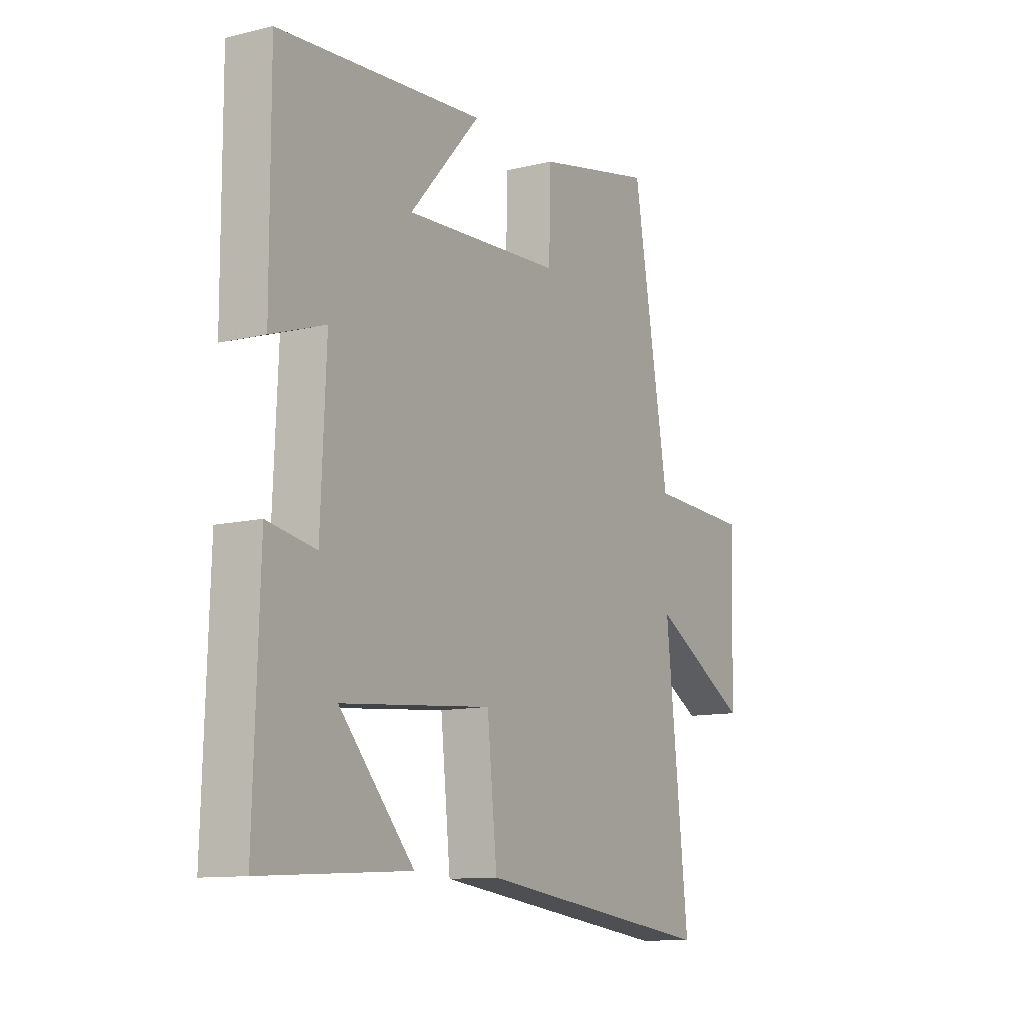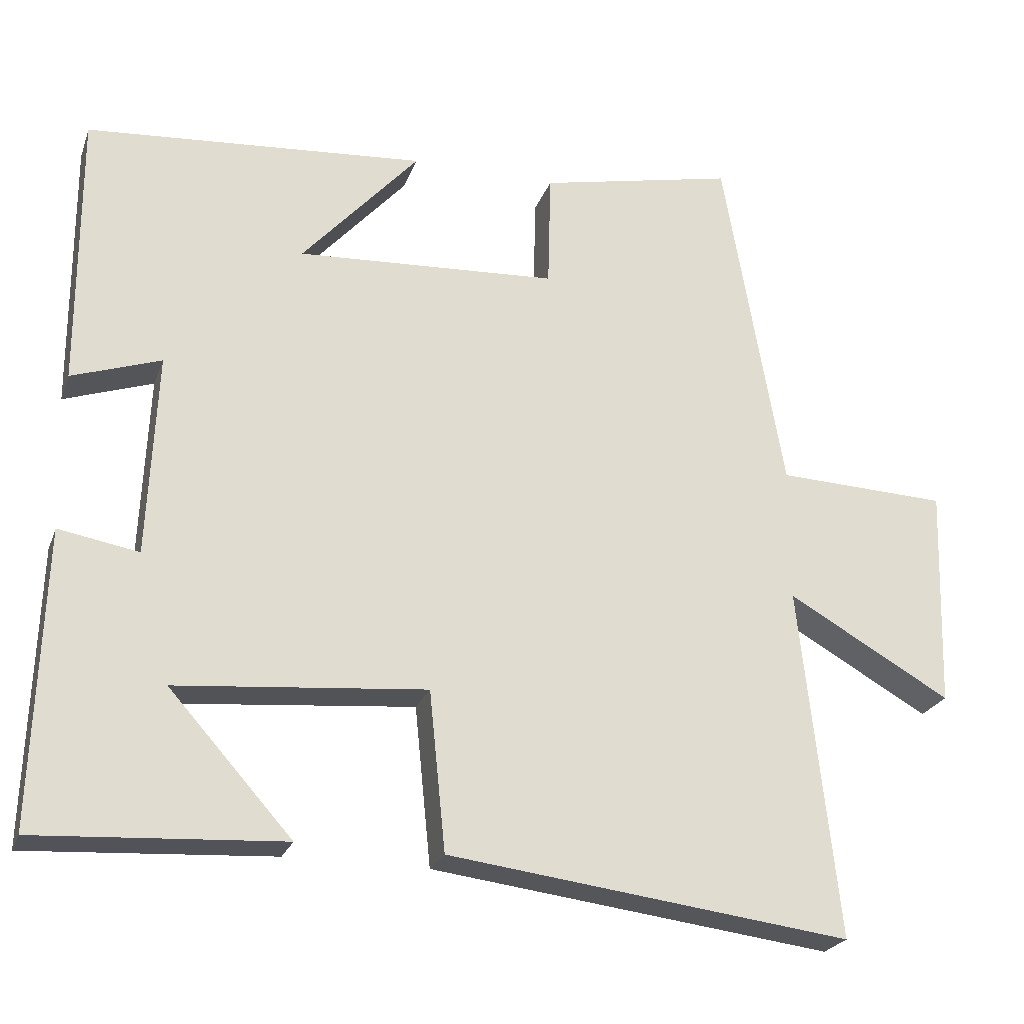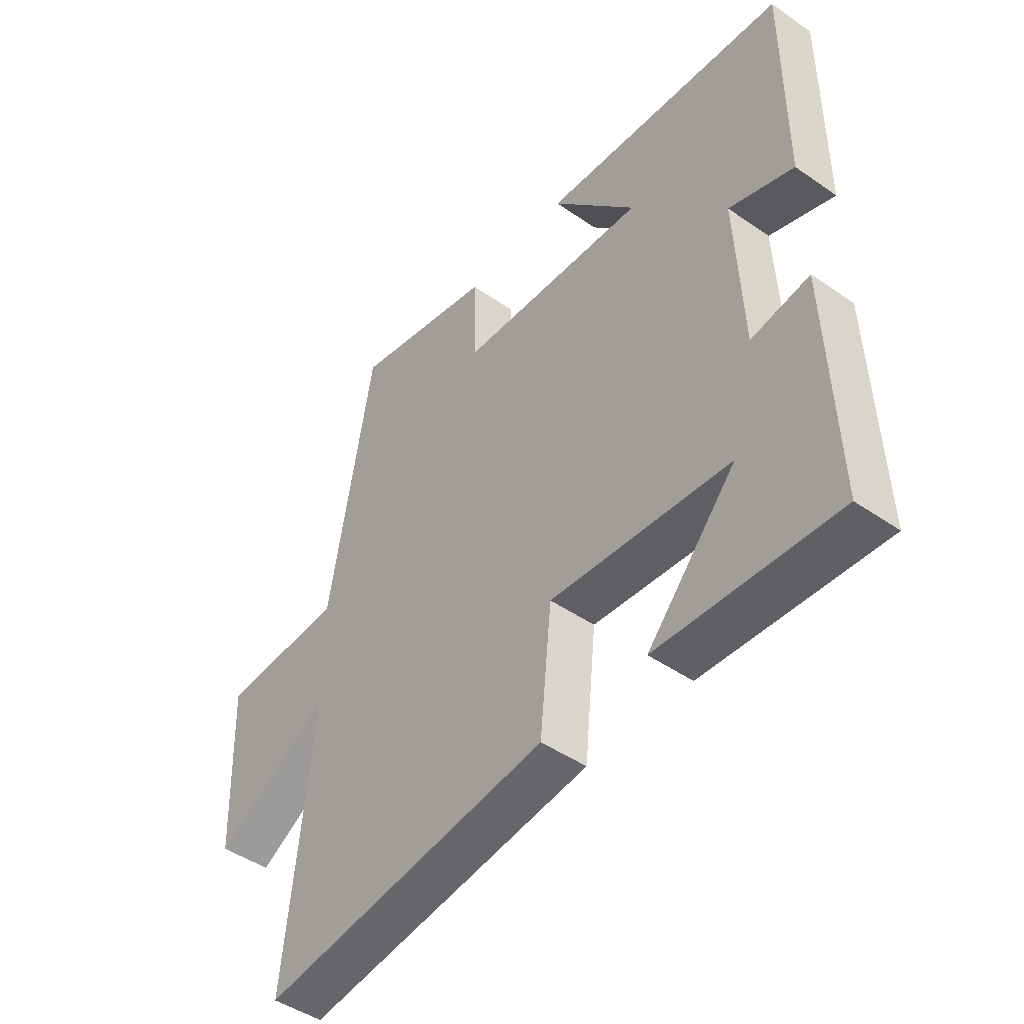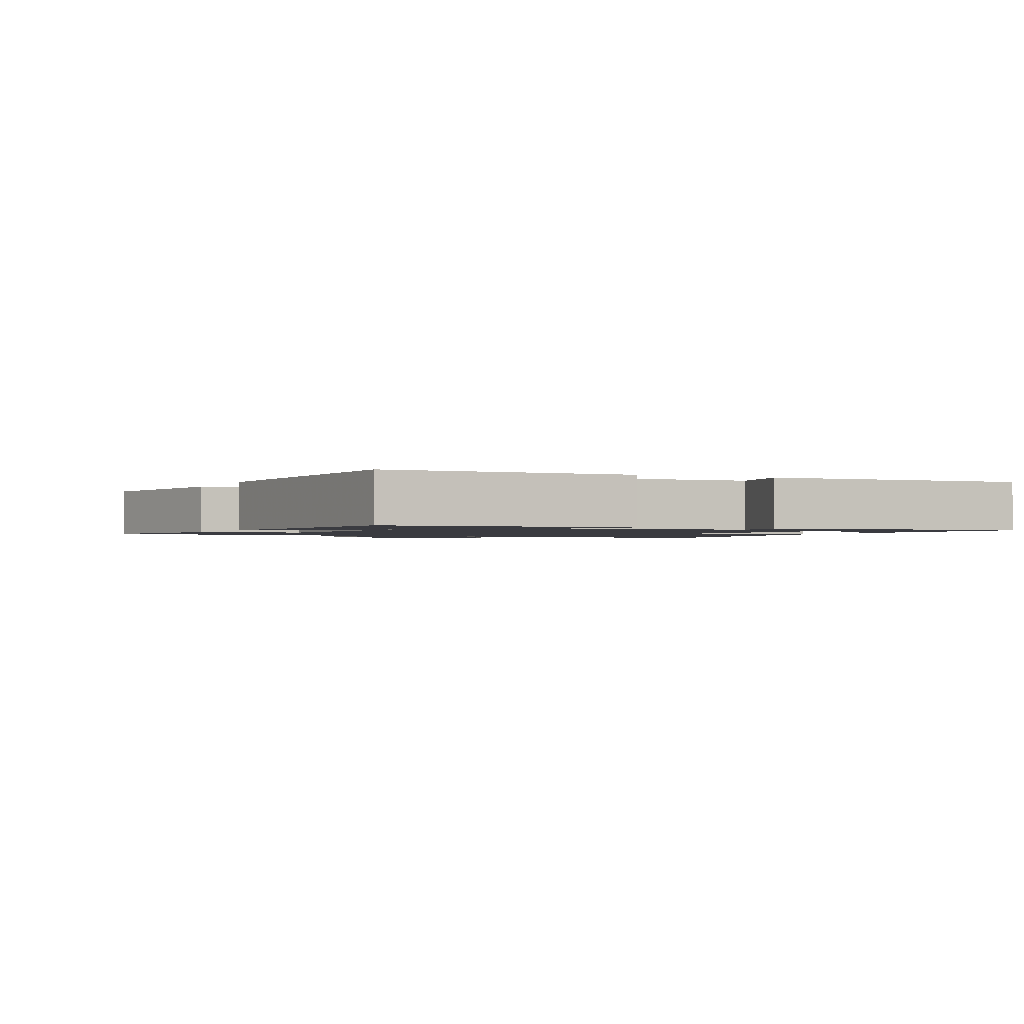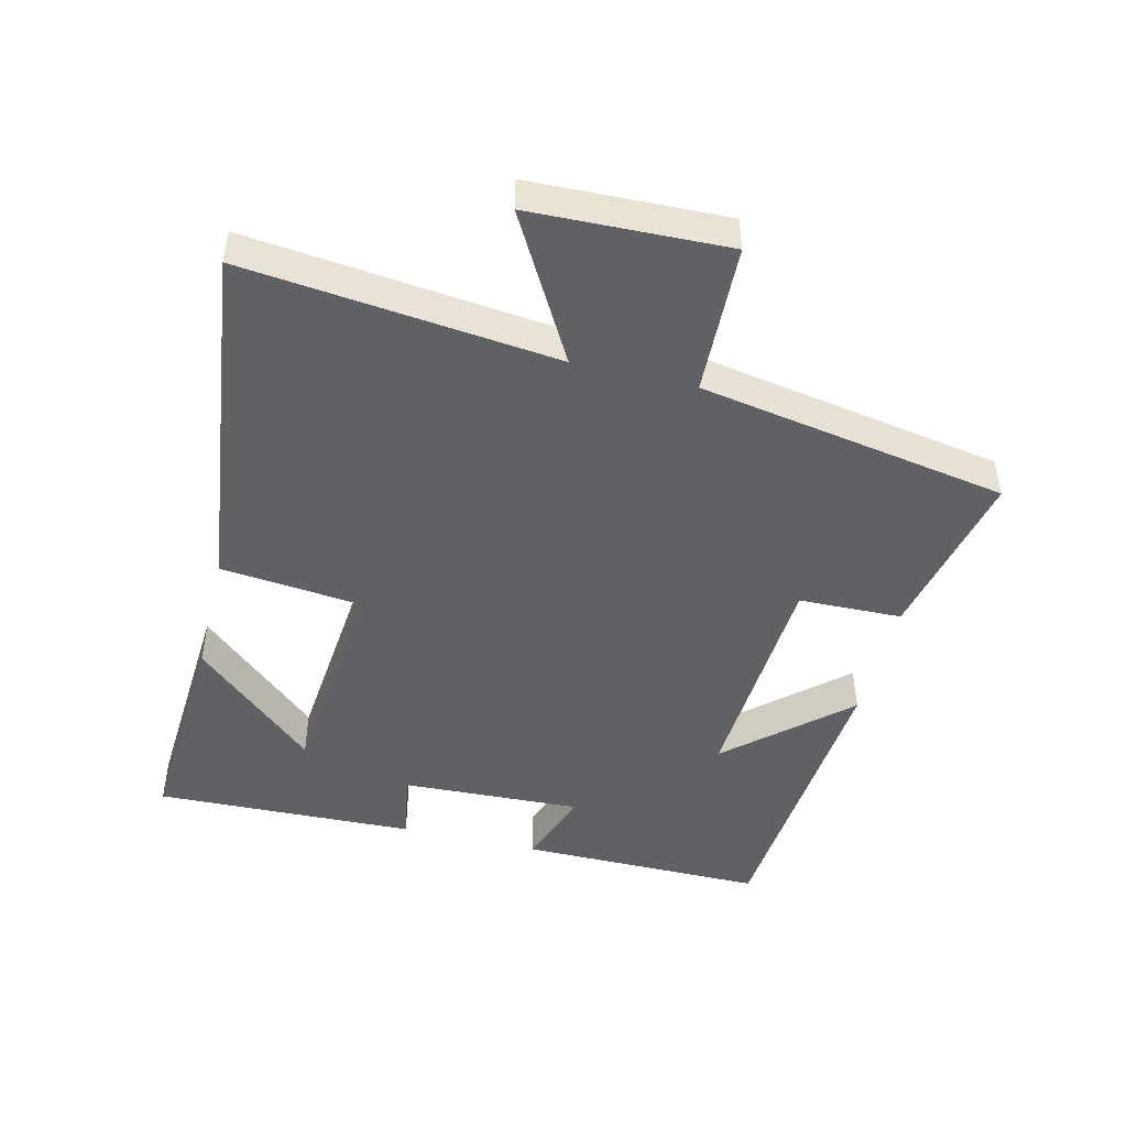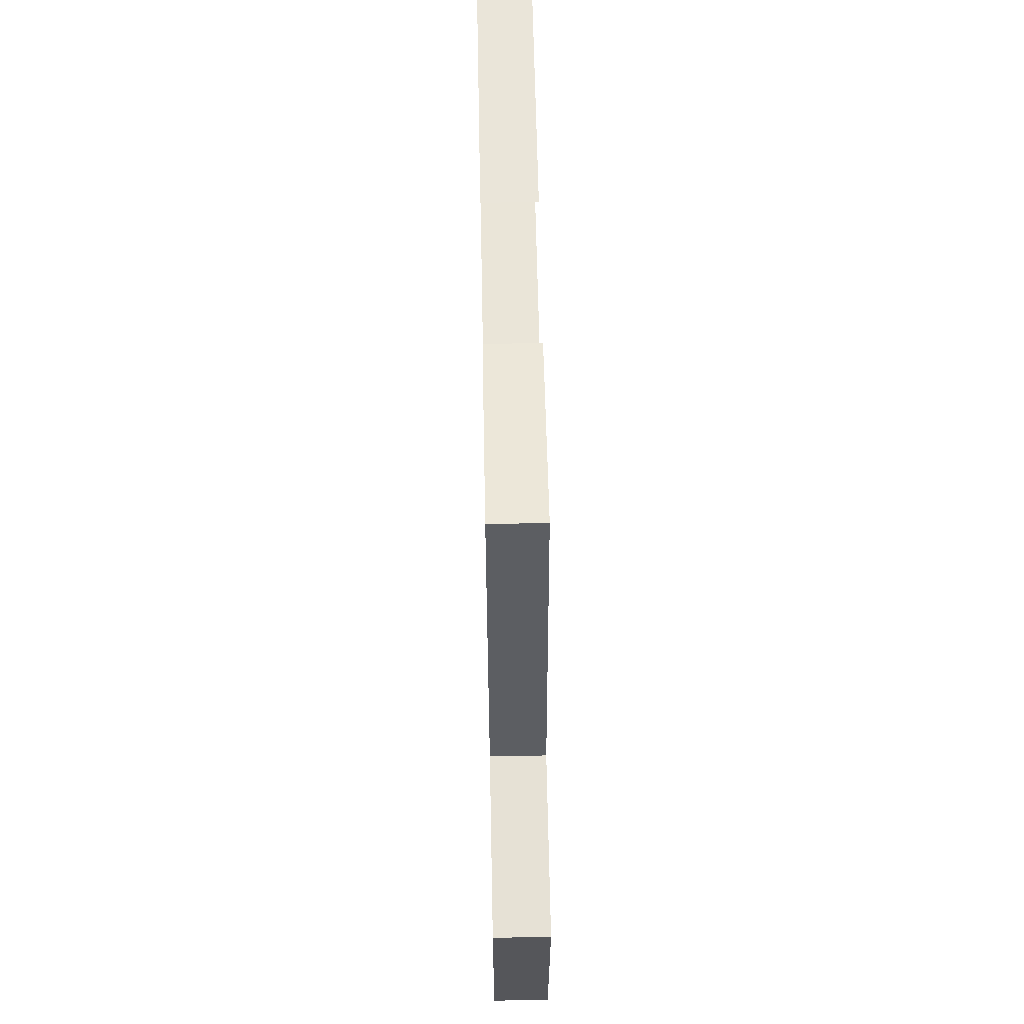
<metadata>
{"format":"obj","ext":"obj","renderer":"f3d","projection":"perspective","resolution":1024,"background":"white","views":[{"elev":-11.4,"azim":120.5,"up":"+Z"},{"elev":-23.9,"azim":162.8,"up":"+Z"},{"elev":-46.2,"azim":51.6,"up":"+Z"},{"elev":-1.4,"azim":65.3,"up":"+Y"},{"elev":-47.1,"azim":-103.8,"up":"+Y"},{"elev":62.2,"azim":-91.1,"up":"+Z"}]}
</metadata>
<code>
v -0.419 0.07 0.556
v -0.155 0.07 0.5
v -0.151 0.07 0.343
v 0.201 0.07 0.323
v 0.043 0.07 0.5
v 0.501 0.07 0.464
v 0.5 0.07 0.091
v 0.38 0.07 0.132
v 0.392 0.07 -0.142
v 0.5 0.07 -0.123
v 0.513 0.07 -0.52
v 0.182 0.07 -0.5
v 0.348 0.07 -0.315
v 0.012 0.07 -0.285
v -0.01 0.07 -0.5
v -0.551 0.07 -0.568
v -0.5 0.07 -0.095
v -0.72 0.07 -0.22
v -0.73 0.07 0.078
v -0.5 0.07 0.087
v -0.419 0 0.556
v -0.155 0 0.5
v -0.151 0 0.343
v 0.201 0 0.323
v 0.043 0 0.5
v 0.501 0 0.464
v 0.5 0 0.091
v 0.38 0 0.132
v 0.392 0 -0.142
v 0.5 0 -0.123
v 0.513 0 -0.52
v 0.182 0 -0.5
v 0.348 0 -0.315
v 0.012 0 -0.285
v -0.01 0 -0.5
v -0.551 0 -0.568
v -0.5 0 -0.095
v -0.72 0 -0.22
v -0.73 0 0.078
v -0.5 0 0.087
f 17 18 19 20
f 17 20 1 2
f 14 15 16 17
f 13 14 17
f 11 12 13
f 9 10 11 13
f 8 9 13 17
f 5 6 7 8
f 4 5 8
f 3 4 8 17
f 2 3 17
f 40 39 38 37
f 22 21 40 37
f 37 36 35 34
f 37 34 33
f 33 32 31
f 33 31 30 29
f 37 33 29 28
f 28 27 26 25
f 28 25 24
f 37 28 24 23
f 37 23 22
f 1 21 22 2
f 2 22 23 3
f 3 23 24 4
f 4 24 25 5
f 5 25 26 6
f 6 26 27 7
f 7 27 28 8
f 8 28 29 9
f 9 29 30 10
f 10 30 31 11
f 11 31 32 12
f 12 32 33 13
f 13 33 34 14
f 14 34 35 15
f 15 35 36 16
f 16 36 37 17
f 17 37 38 18
f 18 38 39 19
f 19 39 40 20
f 20 40 21 1

</code>
